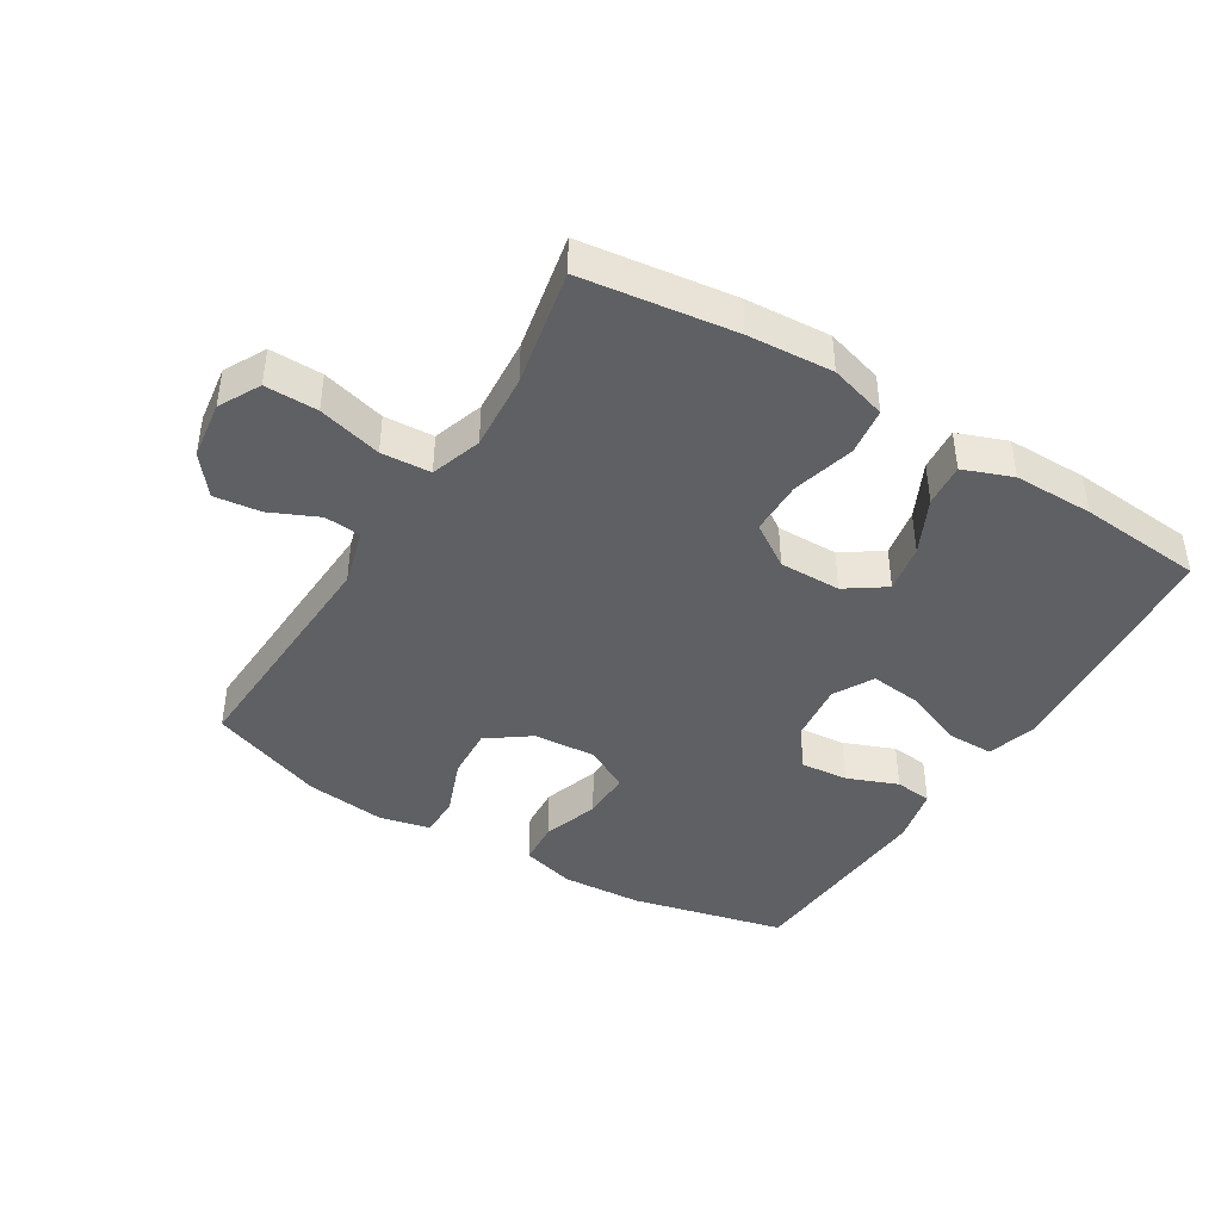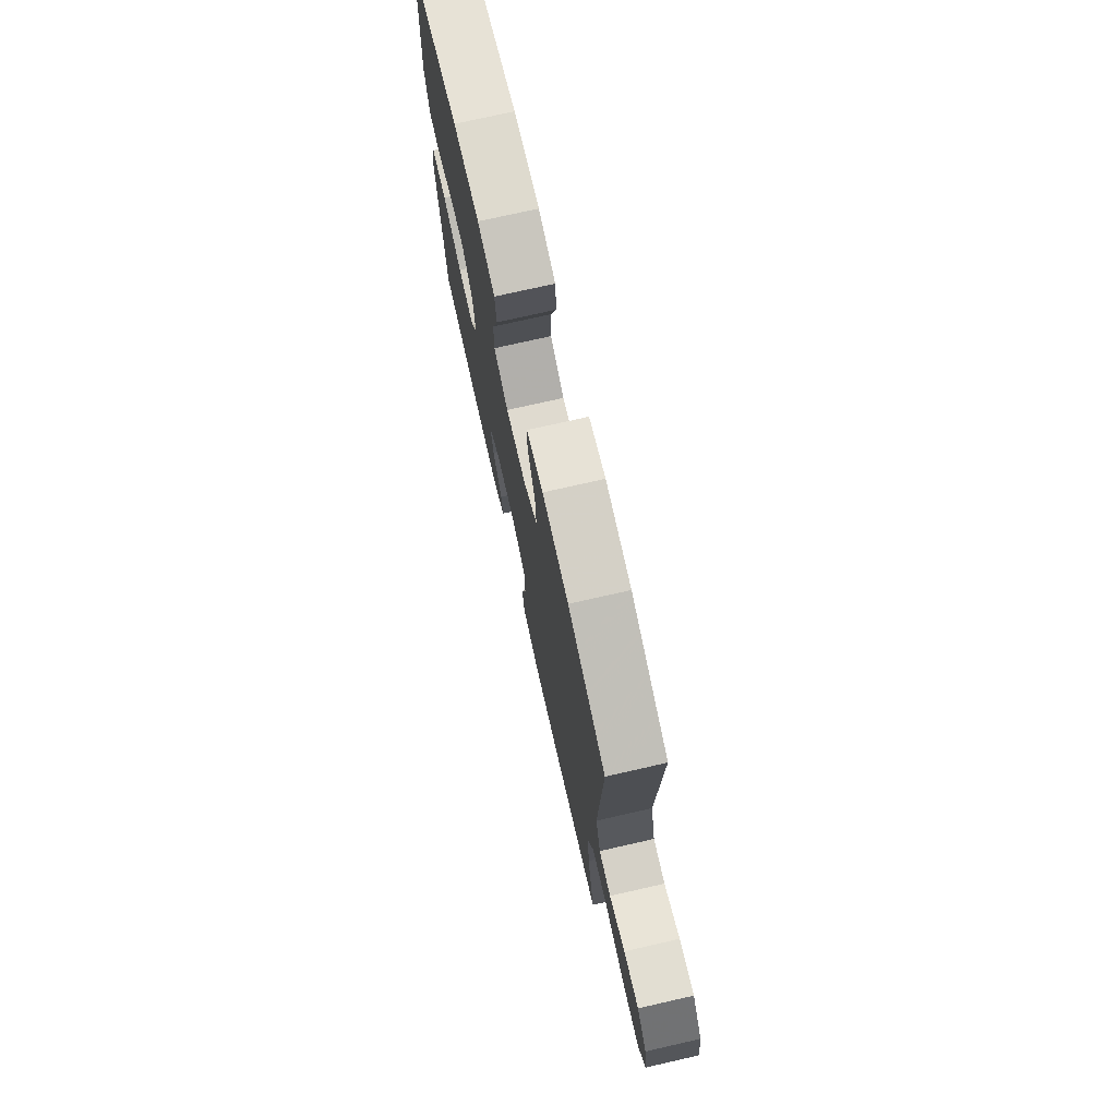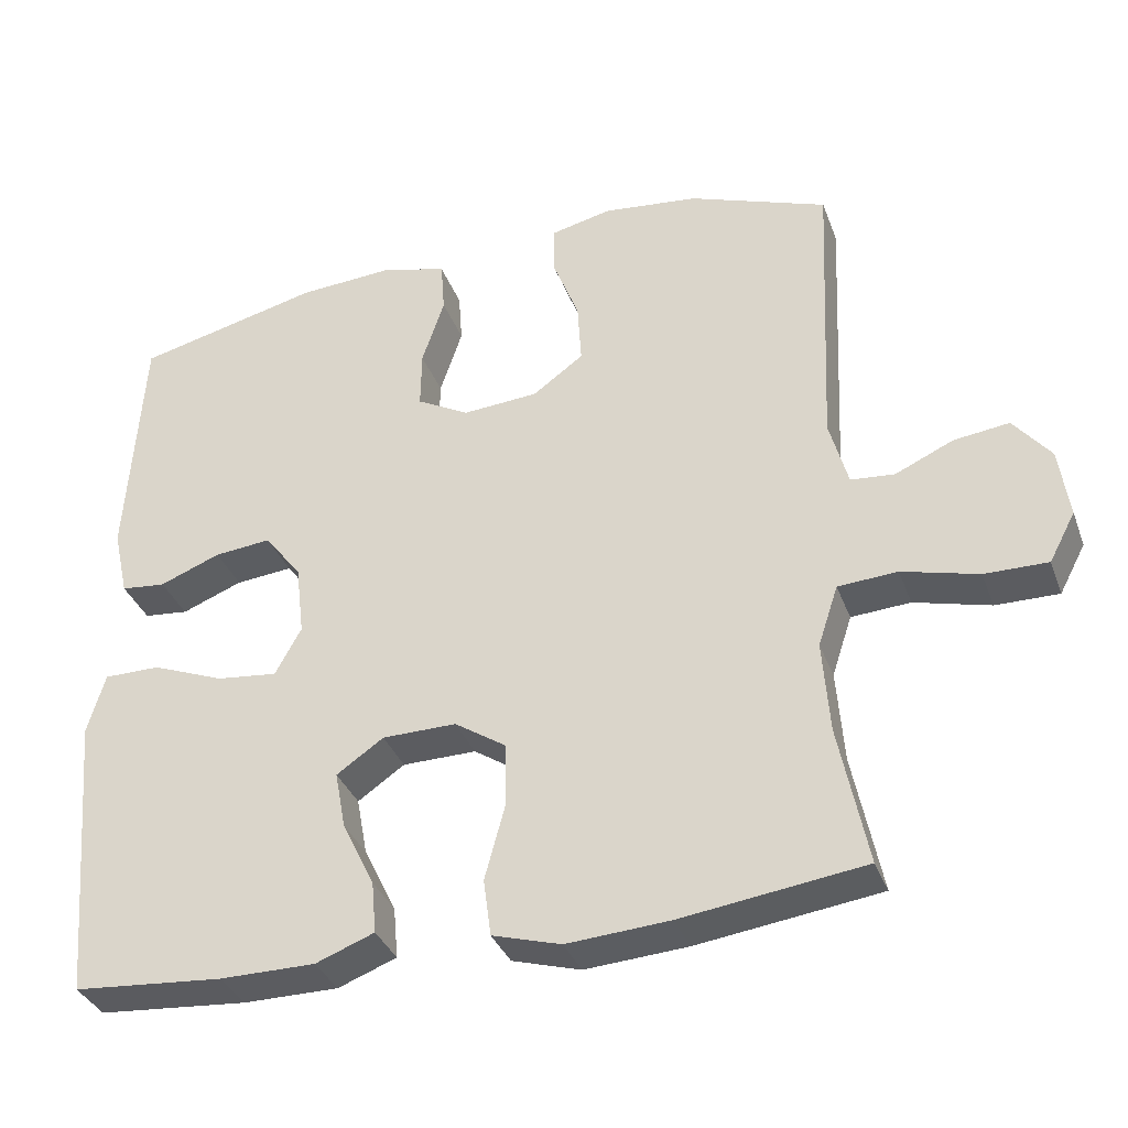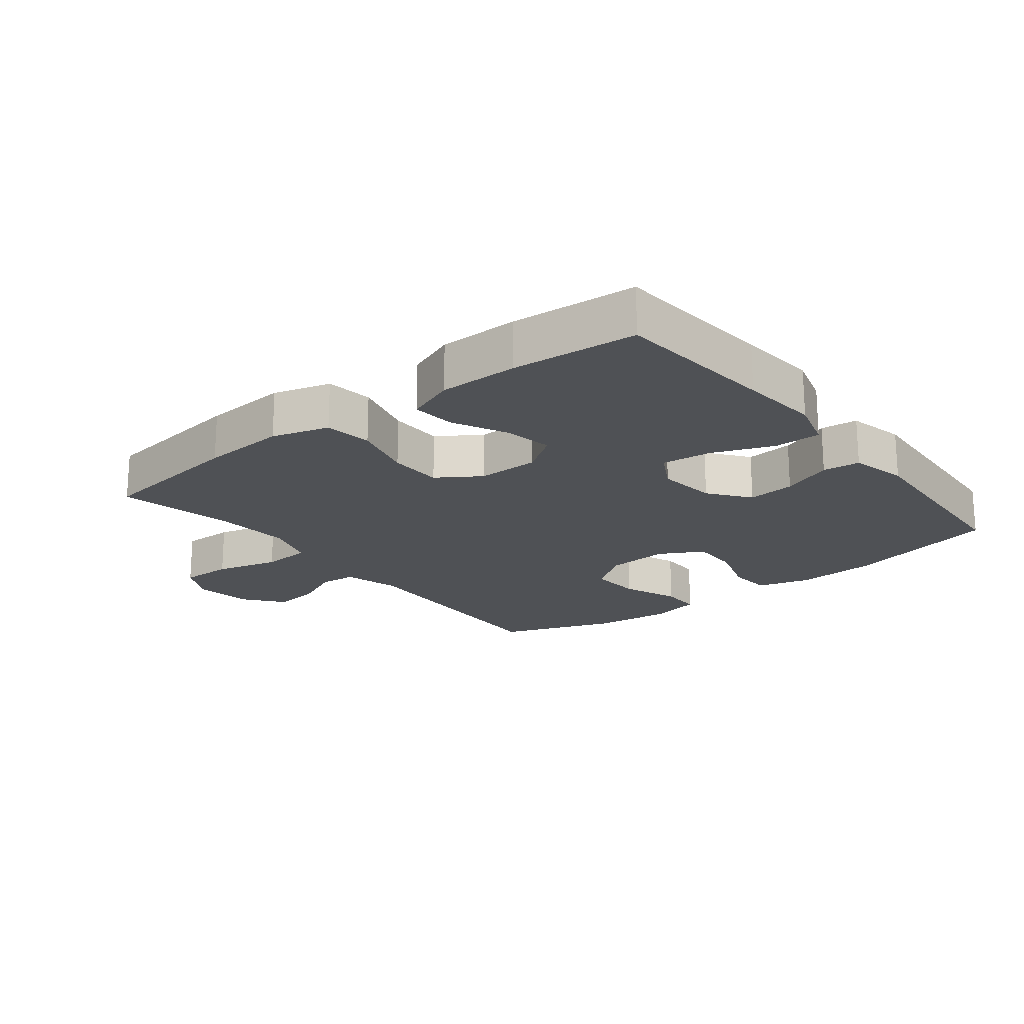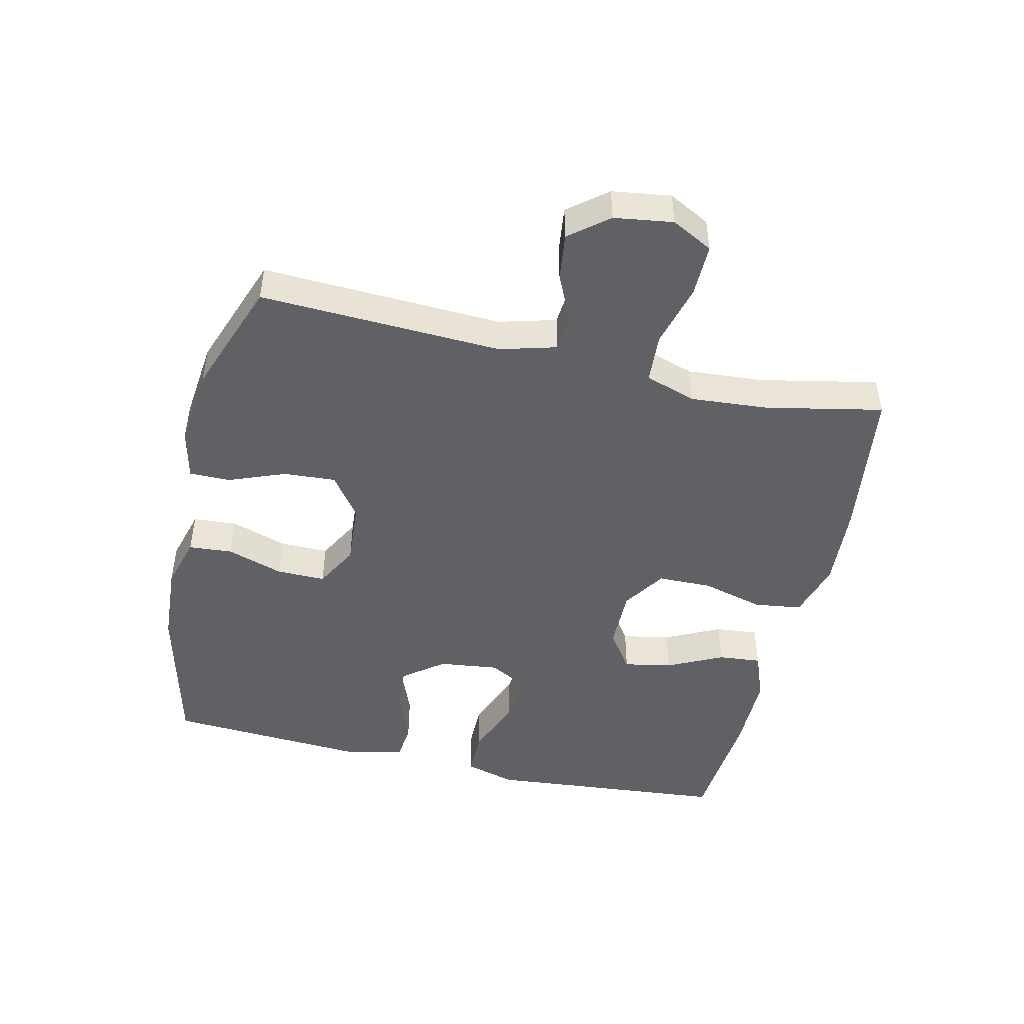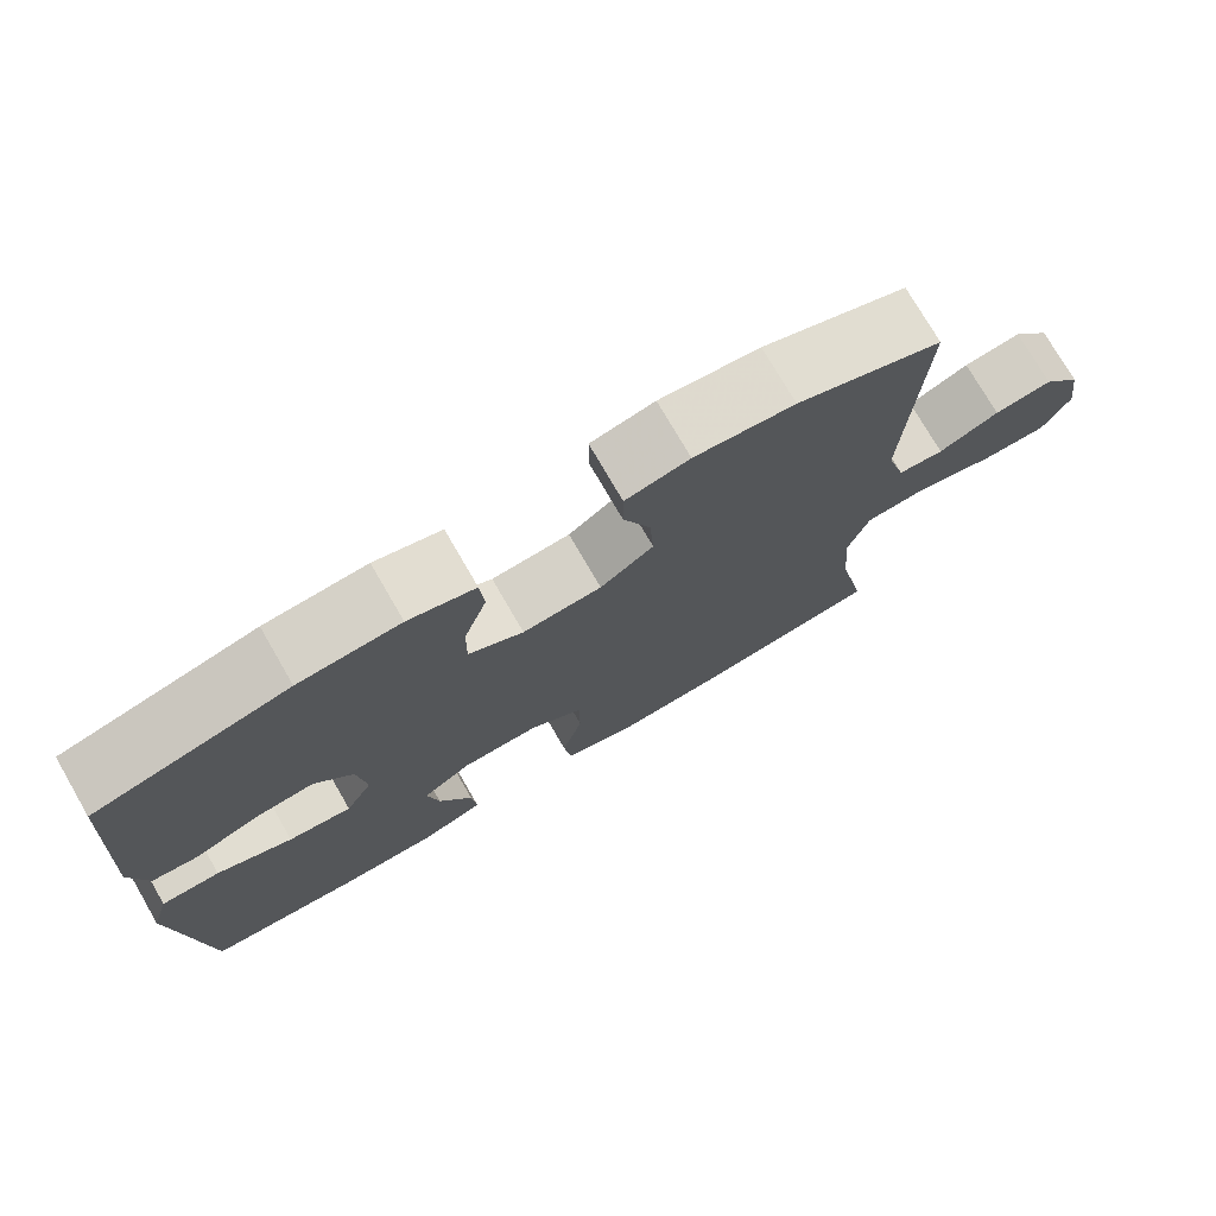
<metadata>
{"format":"obj","ext":"obj","renderer":"f3d","projection":"perspective","resolution":1024,"background":"white","views":[{"elev":-42.6,"azim":148.4,"up":"+Y"},{"elev":74.4,"azim":77.2,"up":"+Z"},{"elev":-35.0,"azim":18.9,"up":"+Z"},{"elev":-19.6,"azim":-141.7,"up":"+Y"},{"elev":-47.2,"azim":77.1,"up":"+Y"},{"elev":75.3,"azim":-30.1,"up":"+Z"}]}
</metadata>
<code>
v 0.5 0.07 0.5
v 0.483 0.07 0.124
v 0.507 0.07 0.036
v 0.564 0.07 0.031
v 0.639 0.07 0.065
v 0.711 0.07 0.074
v 0.759 0.07 0.014
v 0.772 0.07 -0.077
v 0.738 0.07 -0.141
v 0.656 0.07 -0.14
v 0.557 0.07 -0.114
v 0.48 0.07 -0.119
v 0.454 0.07 -0.198
v 0.463 0.07 -0.318
v 0.5 0.07 -0.5
v 0.263 0.07 -0.532
v 0.13 0.07 -0.541
v 0.041 0.07 -0.515
v 0.031 0.07 -0.441
v 0.057 0.07 -0.344
v 0.056 0.07 -0.26
v -0.011 0.07 -0.216
v -0.107 0.07 -0.217
v -0.168 0.07 -0.259
v -0.154 0.07 -0.334
v -0.112 0.07 -0.42
v -0.106 0.07 -0.487
v -0.182 0.07 -0.516
v -0.306 0.07 -0.516
v -0.5 0.07 -0.5
v -0.522 0.07 -0.247
v -0.533 0.07 -0.123
v -0.51 0.07 -0.044
v -0.437 0.07 -0.044
v -0.343 0.07 -0.081
v -0.264 0.07 -0.09
v -0.23 0.07 -0.028
v -0.241 0.07 0.065
v -0.289 0.07 0.128
v -0.363 0.07 0.121
v -0.442 0.07 0.09
v -0.5 0.07 0.096
v -0.52 0.07 0.185
v -0.5 0.07 0.5
v -0.26 0.07 0.558
v -0.134 0.07 0.566
v -0.051 0.07 0.543
v -0.046 0.07 0.475
v -0.075 0.07 0.387
v -0.076 0.07 0.311
v -0.008 0.07 0.274
v 0.09 0.07 0.281
v 0.156 0.07 0.329
v 0.151 0.07 0.41
v 0.117 0.07 0.498
v 0.117 0.07 0.562
v 0.196 0.07 0.58
v 0.32 0.07 0.566
v 0.5 0 0.5
v 0.483 0 0.124
v 0.507 0 0.036
v 0.564 0 0.031
v 0.639 0 0.065
v 0.711 0 0.074
v 0.759 0 0.014
v 0.772 0 -0.077
v 0.738 0 -0.141
v 0.656 0 -0.14
v 0.557 0 -0.114
v 0.48 0 -0.119
v 0.454 0 -0.198
v 0.463 0 -0.318
v 0.5 0 -0.5
v 0.263 0 -0.532
v 0.13 0 -0.541
v 0.041 0 -0.515
v 0.031 0 -0.441
v 0.057 0 -0.344
v 0.056 0 -0.26
v -0.011 0 -0.216
v -0.107 0 -0.217
v -0.168 0 -0.259
v -0.154 0 -0.334
v -0.112 0 -0.42
v -0.106 0 -0.487
v -0.182 0 -0.516
v -0.306 0 -0.516
v -0.5 0 -0.5
v -0.522 0 -0.247
v -0.533 0 -0.123
v -0.51 0 -0.044
v -0.437 0 -0.044
v -0.343 0 -0.081
v -0.264 0 -0.09
v -0.23 0 -0.028
v -0.241 0 0.065
v -0.289 0 0.128
v -0.363 0 0.121
v -0.442 0 0.09
v -0.5 0 0.096
v -0.52 0 0.185
v -0.5 0 0.5
v -0.26 0 0.558
v -0.134 0 0.566
v -0.051 0 0.543
v -0.046 0 0.475
v -0.075 0 0.387
v -0.076 0 0.311
v -0.008 0 0.274
v 0.09 0 0.281
v 0.156 0 0.329
v 0.151 0 0.41
v 0.117 0 0.498
v 0.117 0 0.562
v 0.196 0 0.58
v 0.32 0 0.566
f 58 1 2
f 57 58 2
f 56 57 2
f 55 56 2
f 54 55 2
f 53 54 2 3
f 52 53 3
f 51 52 3
f 47 48 49
f 46 47 49
f 45 46 49
f 44 45 49
f 43 44 49
f 42 43 49
f 41 42 49
f 40 41 49
f 39 40 49 50
f 38 39 50 51
f 33 34 35
f 32 33 35
f 31 32 35
f 30 31 35
f 29 30 35
f 28 29 35
f 27 28 35
f 26 27 35
f 25 26 35
f 24 25 35 36
f 23 24 36 37
f 18 19 20
f 17 18 20
f 16 17 20
f 15 16 20
f 14 15 20
f 13 14 20 21
f 12 13 21 22
f 9 10 11
f 8 9 11
f 7 8 11
f 6 7 11
f 5 6 11
f 4 5 11
f 3 4 11 12
f 37 38 51
f 23 37 51
f 22 23 51
f 12 22 51
f 3 12 51
f 60 59 116
f 60 116 115
f 60 115 114
f 60 114 113
f 60 113 112
f 61 60 112 111
f 61 111 110
f 61 110 109
f 107 106 105
f 107 105 104
f 107 104 103
f 107 103 102
f 107 102 101
f 107 101 100
f 107 100 99
f 107 99 98
f 108 107 98 97
f 109 108 97 96
f 93 92 91
f 93 91 90
f 93 90 89
f 93 89 88
f 93 88 87
f 93 87 86
f 93 86 85
f 93 85 84
f 93 84 83
f 94 93 83 82
f 95 94 82 81
f 78 77 76
f 78 76 75
f 78 75 74
f 78 74 73
f 78 73 72
f 79 78 72 71
f 80 79 71 70
f 69 68 67
f 69 67 66
f 69 66 65
f 69 65 64
f 69 64 63
f 69 63 62
f 70 69 62 61
f 109 96 95
f 109 95 81
f 109 81 80
f 109 80 70
f 109 70 61
f 1 59 60 2
f 2 60 61 3
f 3 61 62 4
f 4 62 63 5
f 5 63 64 6
f 6 64 65 7
f 7 65 66 8
f 8 66 67 9
f 9 67 68 10
f 10 68 69 11
f 11 69 70 12
f 12 70 71 13
f 13 71 72 14
f 14 72 73 15
f 15 73 74 16
f 16 74 75 17
f 17 75 76 18
f 18 76 77 19
f 19 77 78 20
f 20 78 79 21
f 21 79 80 22
f 22 80 81 23
f 23 81 82 24
f 24 82 83 25
f 25 83 84 26
f 26 84 85 27
f 27 85 86 28
f 28 86 87 29
f 29 87 88 30
f 30 88 89 31
f 31 89 90 32
f 32 90 91 33
f 33 91 92 34
f 34 92 93 35
f 35 93 94 36
f 36 94 95 37
f 37 95 96 38
f 38 96 97 39
f 39 97 98 40
f 40 98 99 41
f 41 99 100 42
f 42 100 101 43
f 43 101 102 44
f 44 102 103 45
f 45 103 104 46
f 46 104 105 47
f 47 105 106 48
f 48 106 107 49
f 49 107 108 50
f 50 108 109 51
f 51 109 110 52
f 52 110 111 53
f 53 111 112 54
f 54 112 113 55
f 55 113 114 56
f 56 114 115 57
f 57 115 116 58
f 58 116 59 1

</code>
